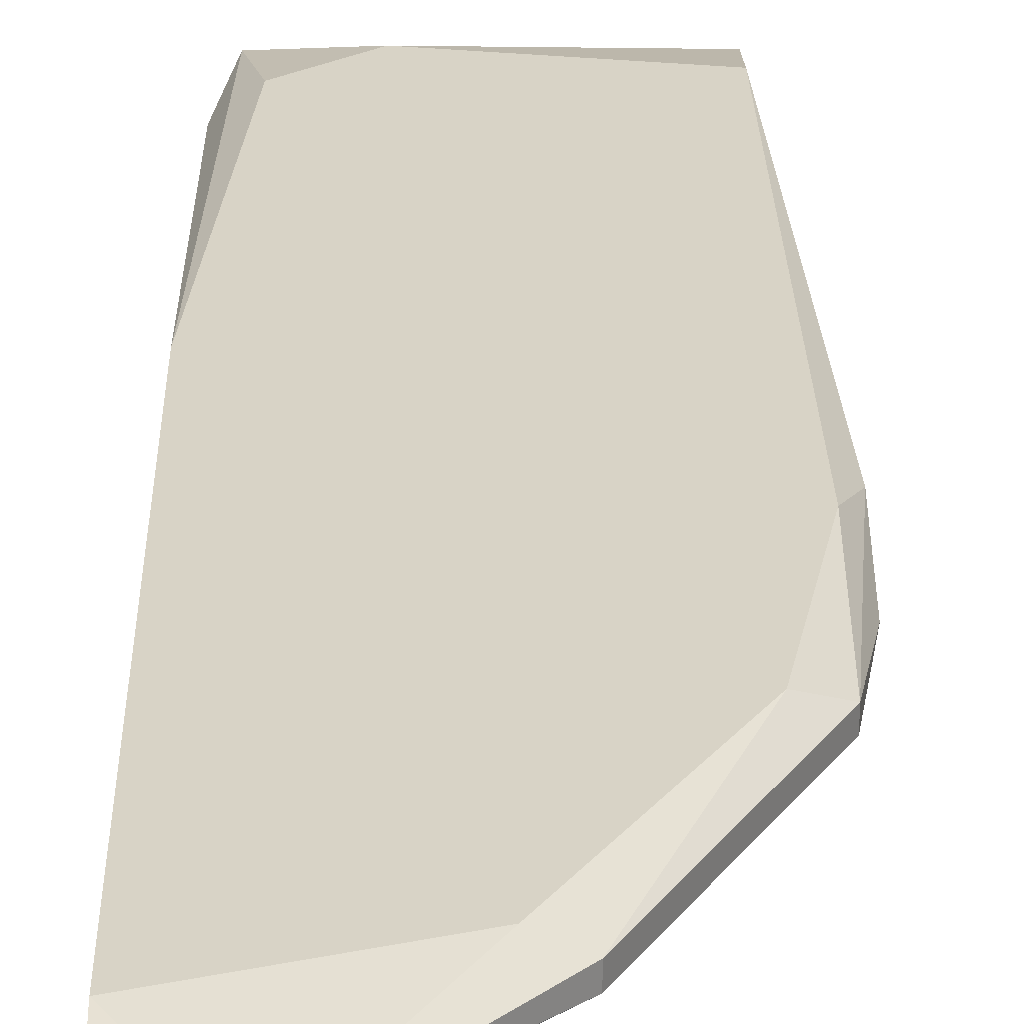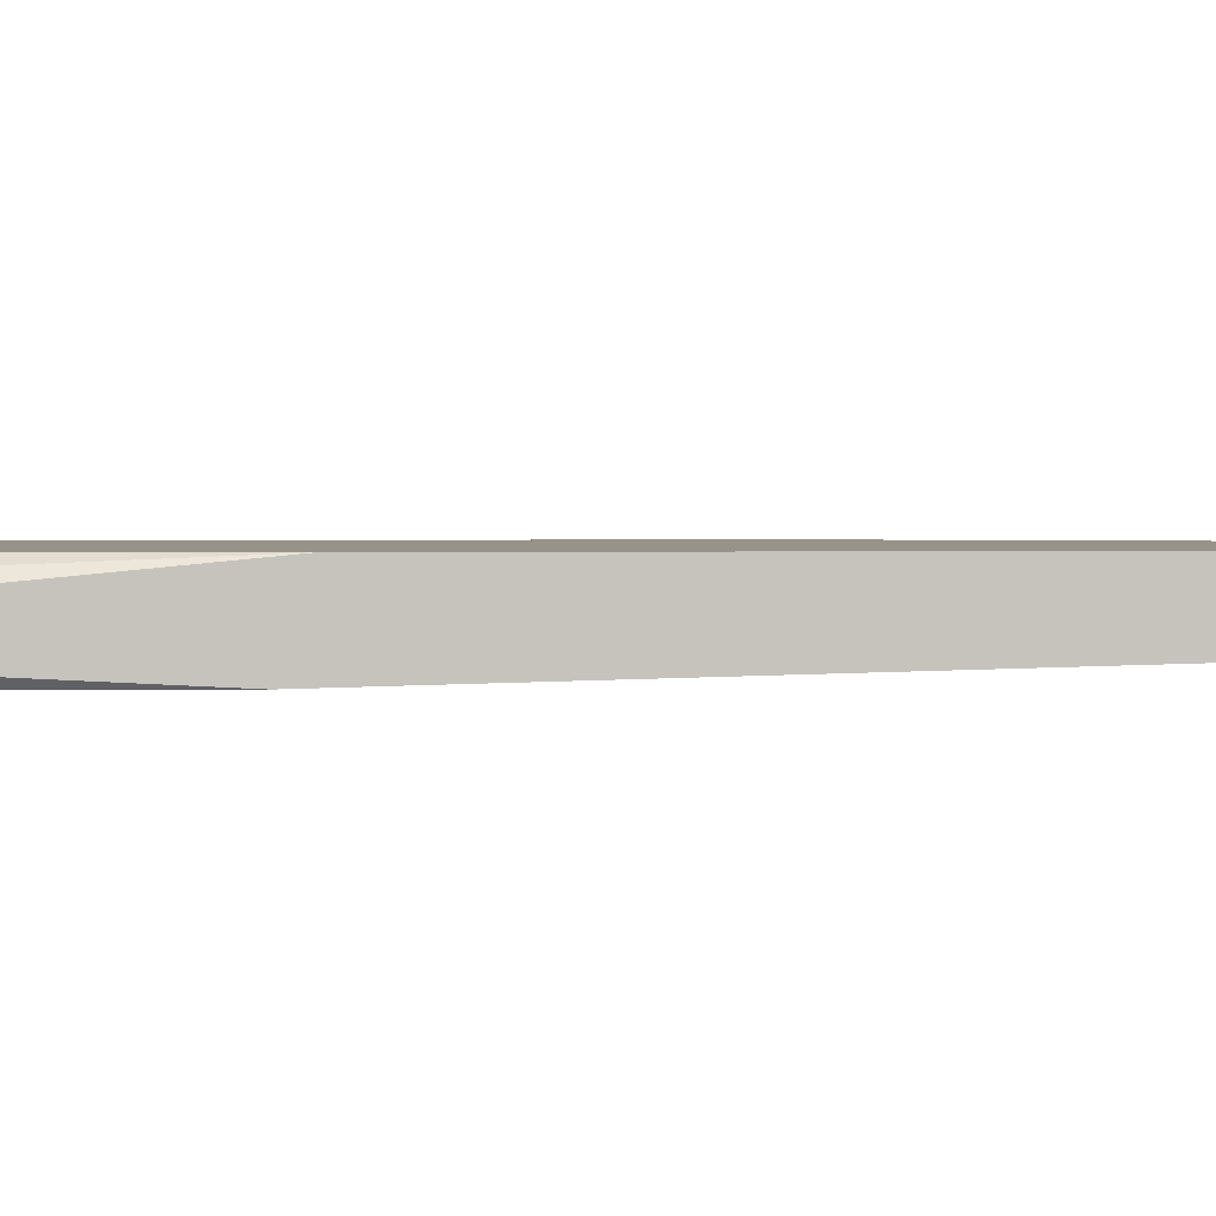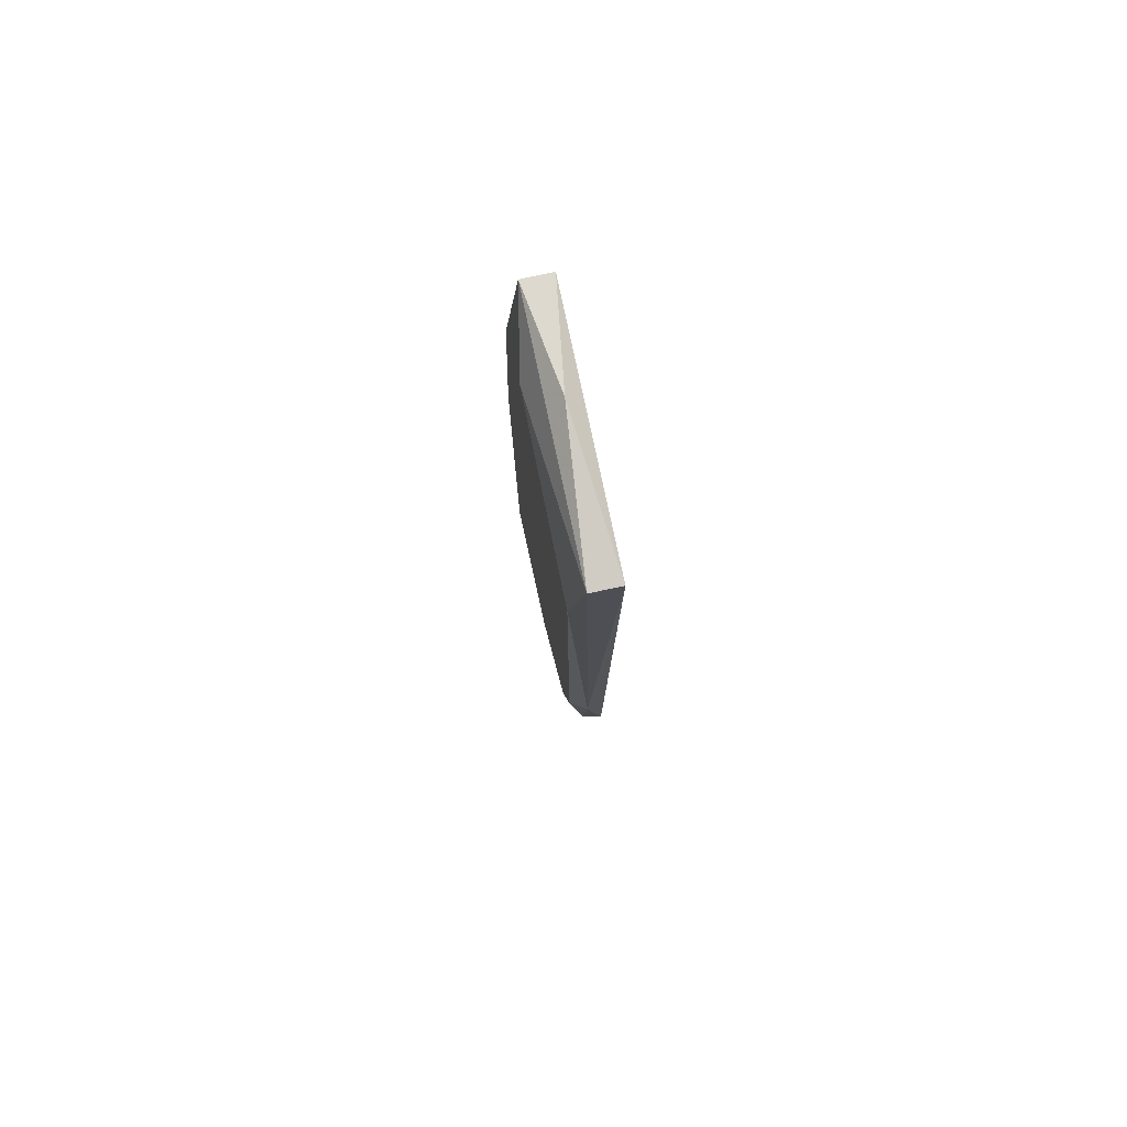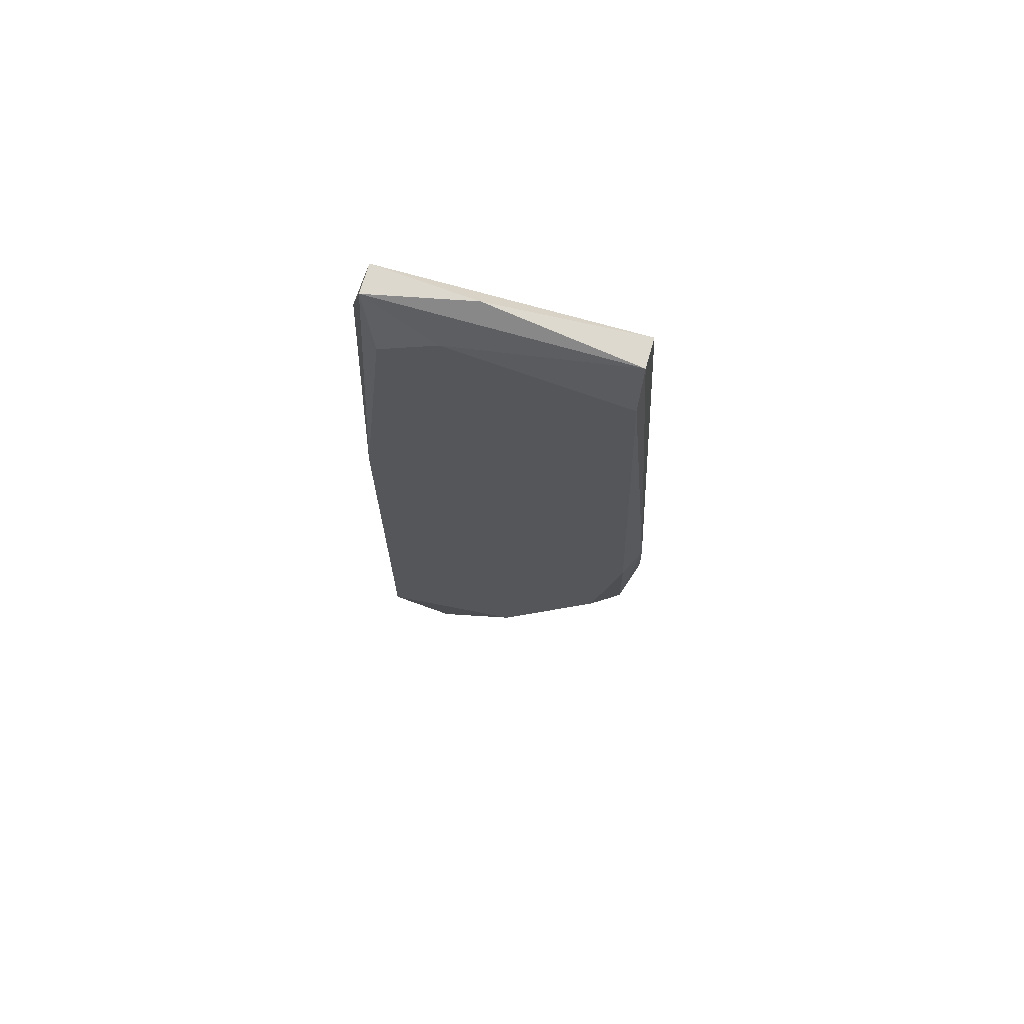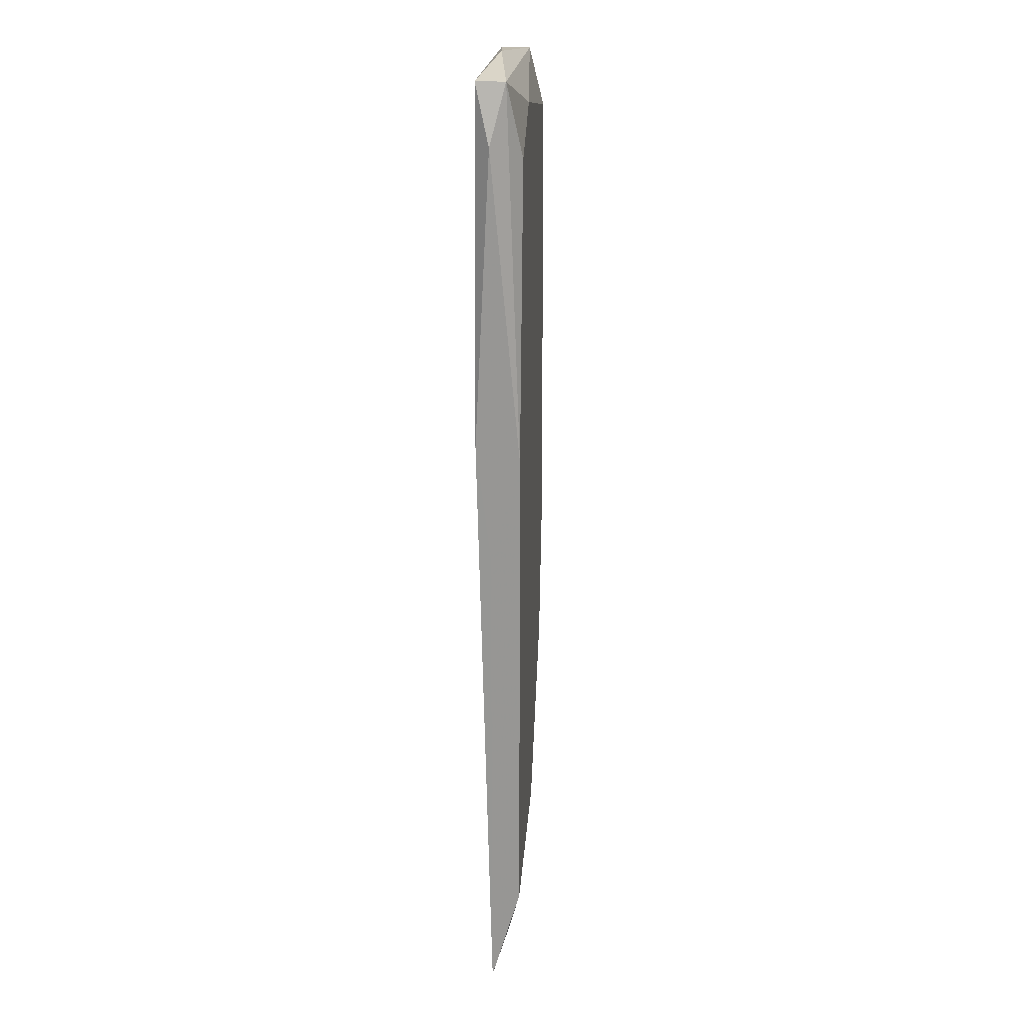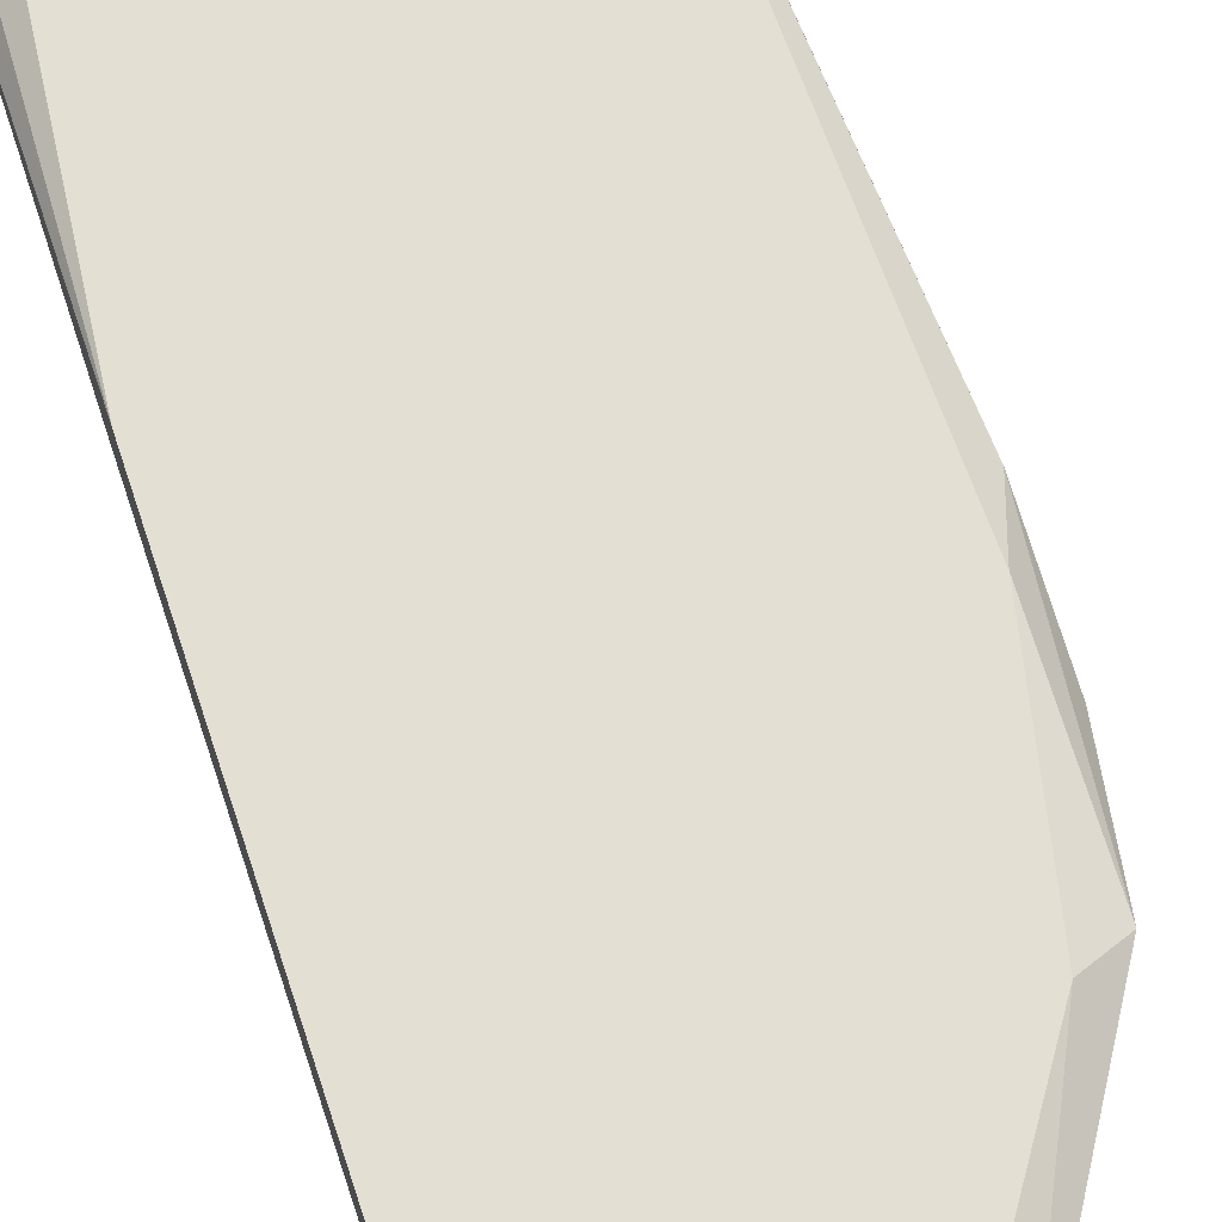
<metadata>
{"format":"obj","ext":"obj","renderer":"f3d","projection":"perspective","resolution":1024,"background":"white","views":[{"elev":28.2,"azim":-0.4,"up":"+Z"},{"elev":1.5,"azim":-96.2,"up":"+Z"},{"elev":78.9,"azim":78.0,"up":"+Y"},{"elev":70.9,"azim":16.0,"up":"+Y"},{"elev":21.3,"azim":-84.5,"up":"+Y"},{"elev":66.7,"azim":-17.9,"up":"+Z"}]}
</metadata>
<code>
v 0.8913 0.3119 0.2094
v 0.8538 0.3406 0.205
v 0.8538 0.2656 0.205
v 0.8935 0.4113 0.2028
v 0.8582 0.4002 0.2094
v 0.856 0.4113 0.2028
v 0.8935 0.4024 0.2094
v 0.8958 0.3141 0.205
v 0.8538 0.281 0.2094
v 0.8538 0.3583 0.2028
v 0.856 0.4113 0.2072
v 0.898 0.3406 0.2072
v 0.8626 0.27 0.2072
v 0.8803 0.2877 0.205
v 0.8538 0.3561 0.2094
v 0.8935 0.4113 0.2072
v 0.8759 0.2877 0.2094
v 0.8538 0.4024 0.205
v 0.8958 0.334 0.2094
v 0.8671 0.4069 0.2094
v 0.8715 0.4135 0.205
v 0.898 0.3274 0.205
v 0.8803 0.2877 0.2072
v 0.8958 0.3141 0.2072
f 23 8 24
f 5 1 7
f 2 3 9
f 1 5 9
f 3 2 10
f 6 4 10
f 9 3 13
f 4 8 14
f 3 10 14
f 10 4 14
f 13 3 14
f 2 9 15
f 9 5 15
f 10 2 15
f 5 11 15
f 12 4 16
f 7 12 16
f 1 9 17
f 9 13 17
f 6 10 18
f 11 6 18
f 10 15 18
f 15 11 18
f 7 1 19
f 12 7 19
f 5 7 20
f 11 5 20
f 16 11 20
f 7 16 20
f 4 6 21
f 6 11 21
f 16 4 21
f 11 16 21
f 8 4 22
f 4 12 22
f 14 8 23
f 13 14 23
f 1 17 23
f 17 13 23
f 19 1 24
f 12 19 24
f 8 22 24
f 22 12 24
f 1 23 24

</code>
